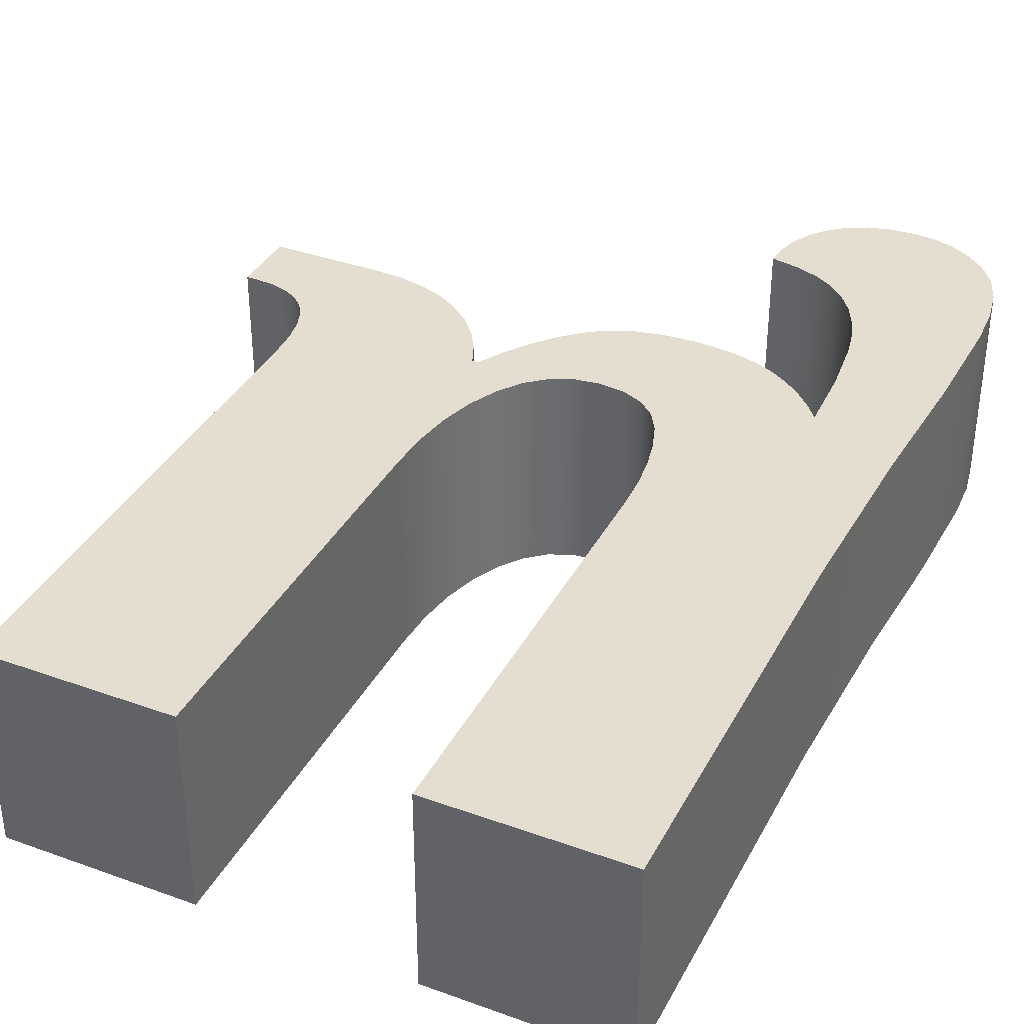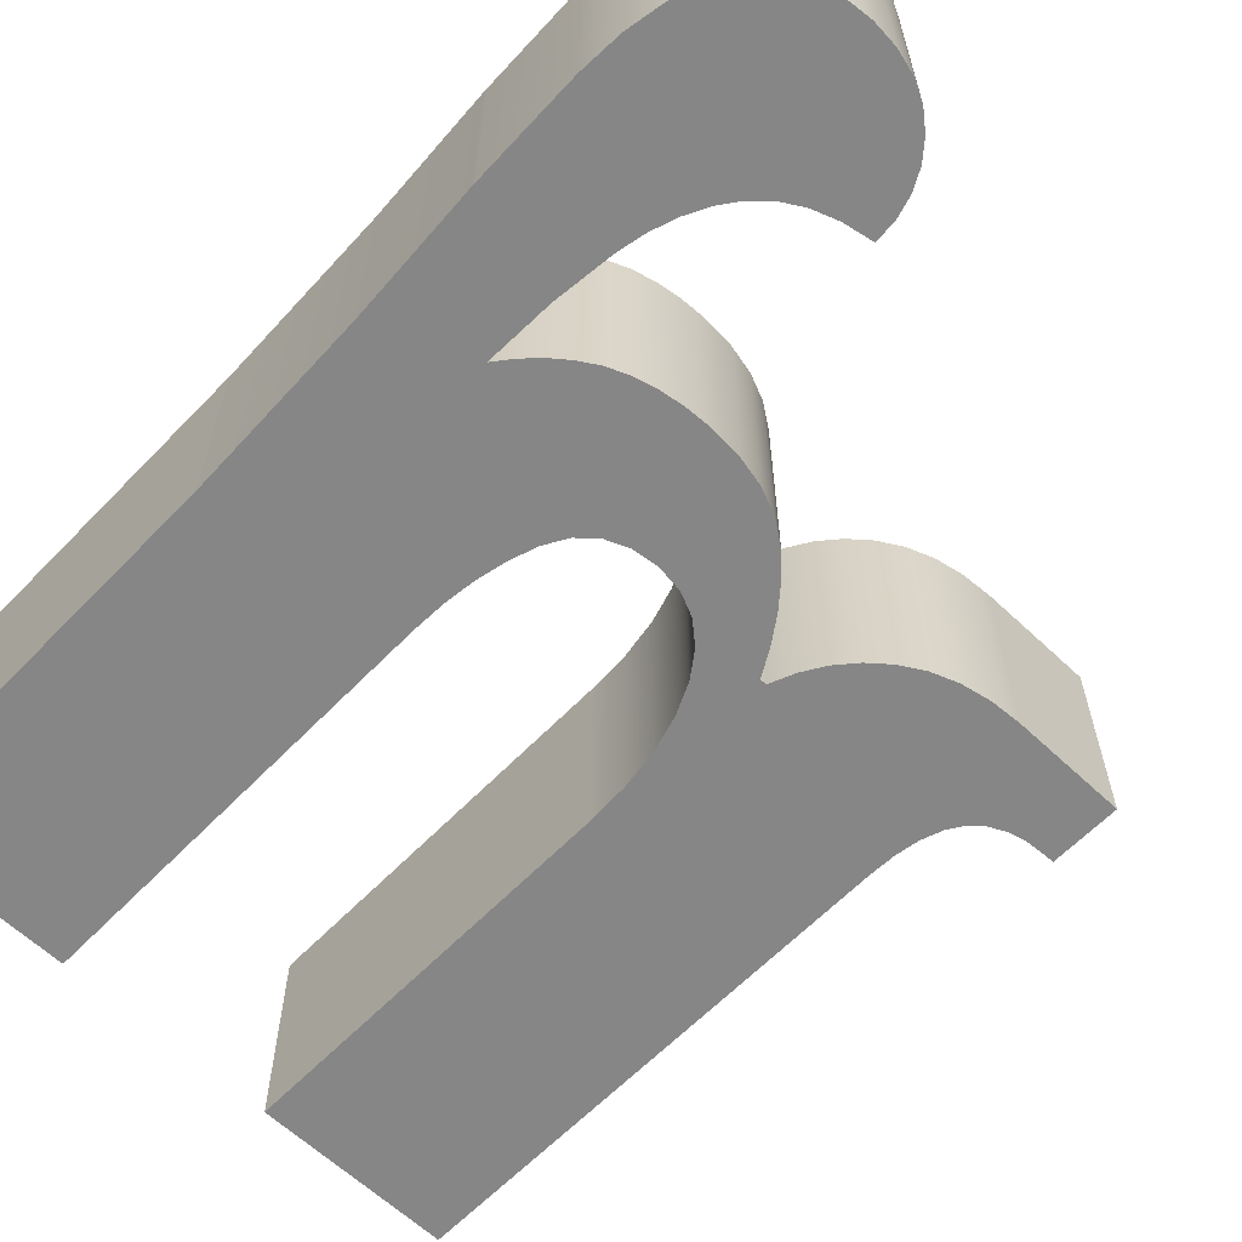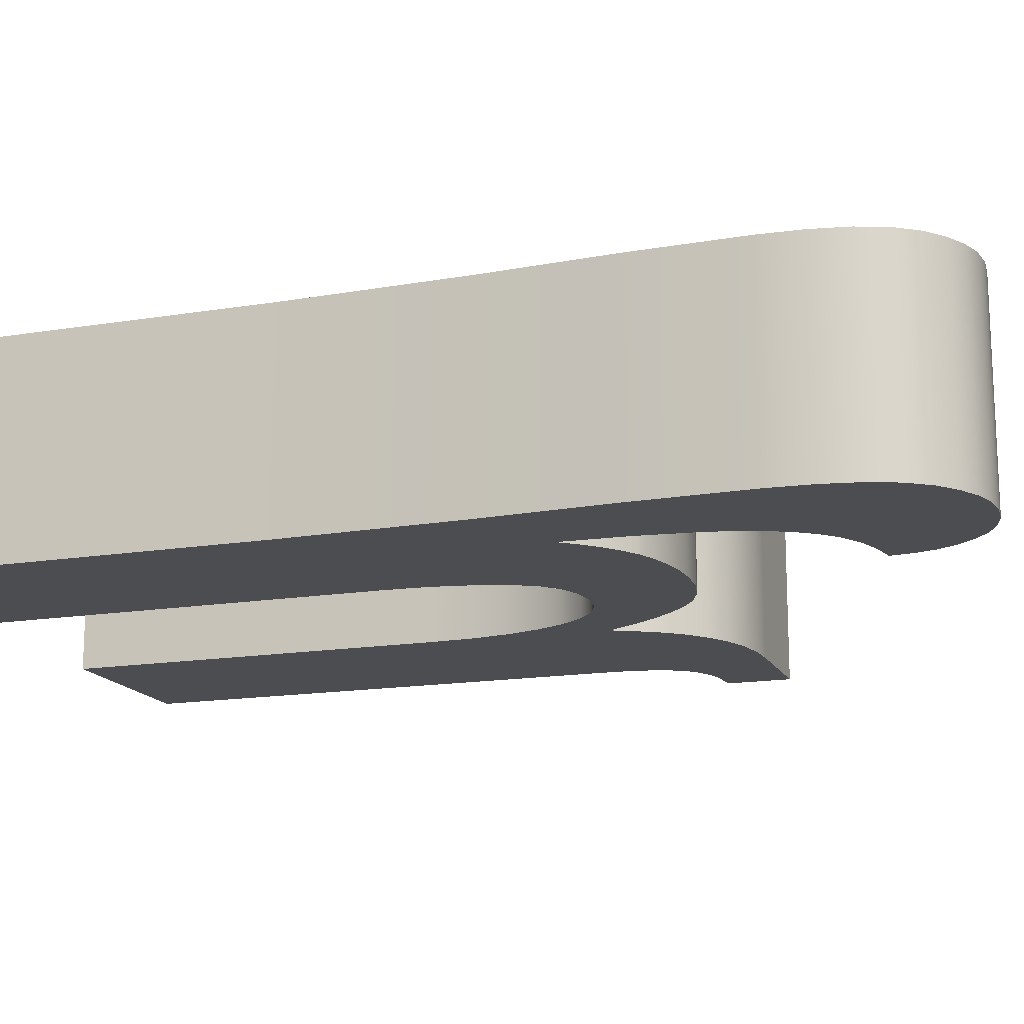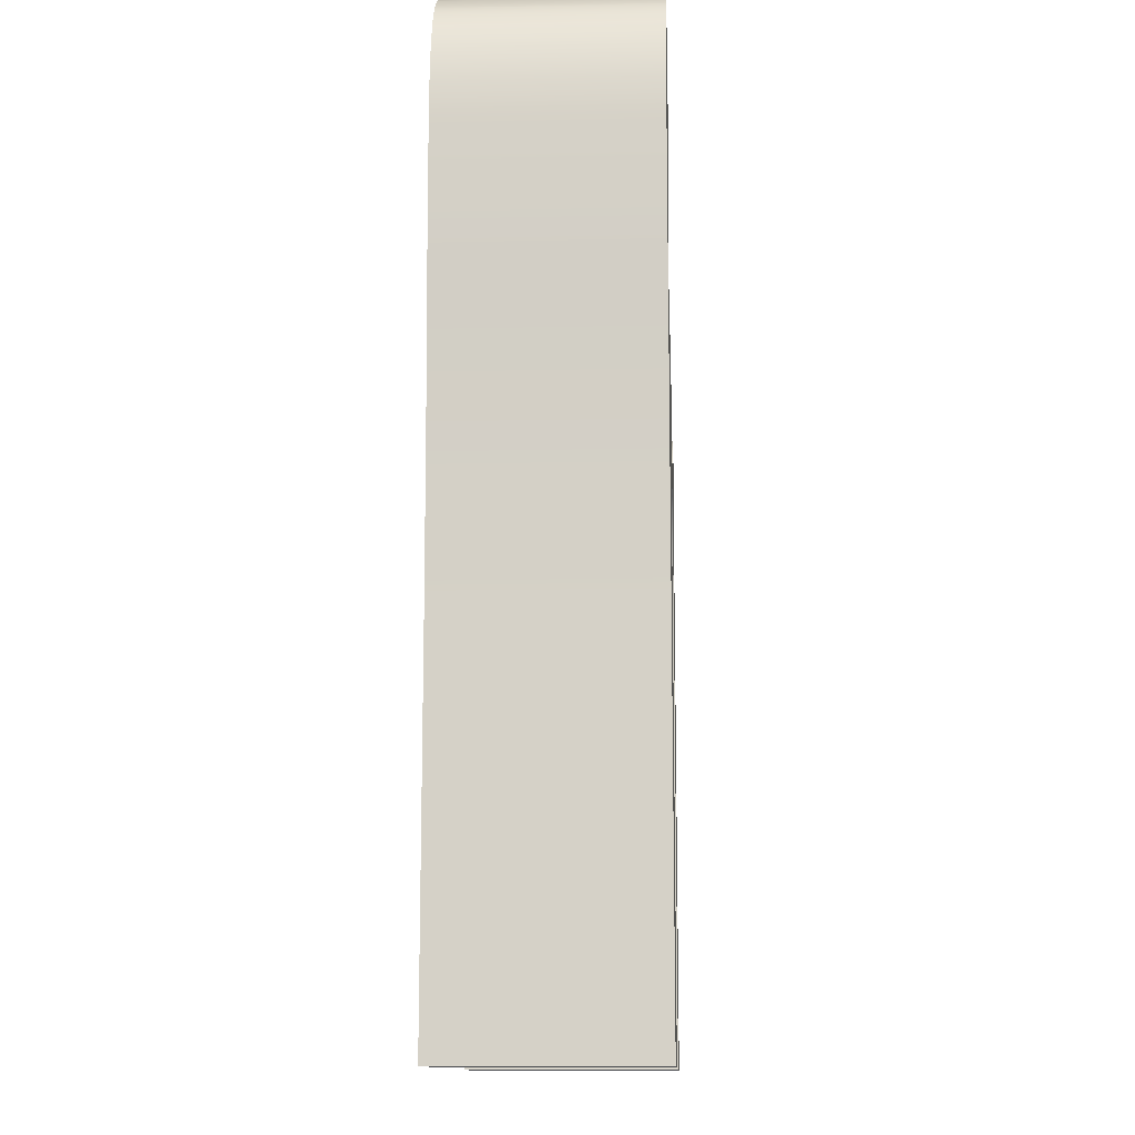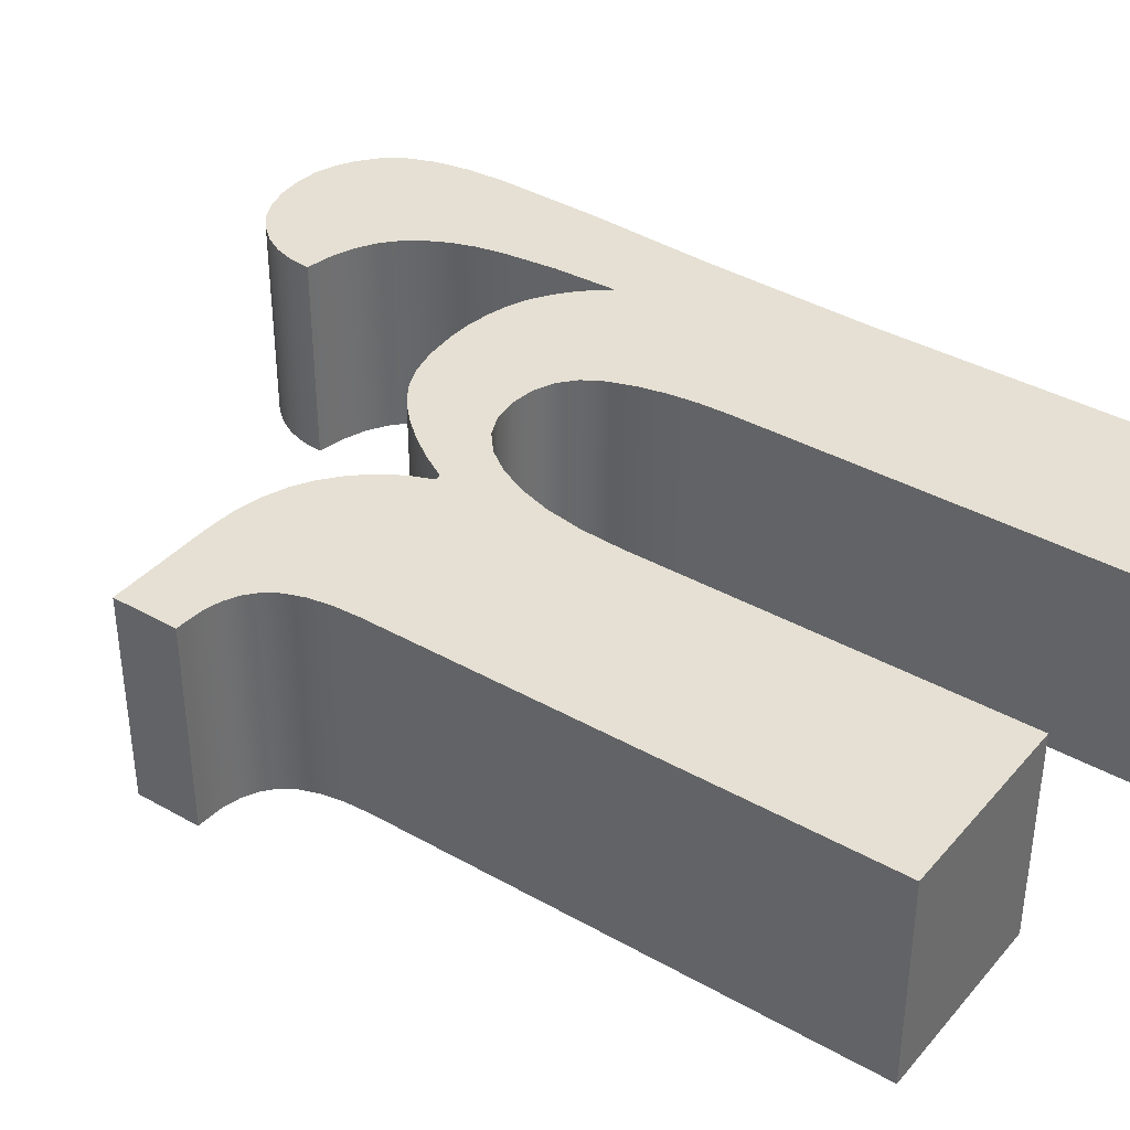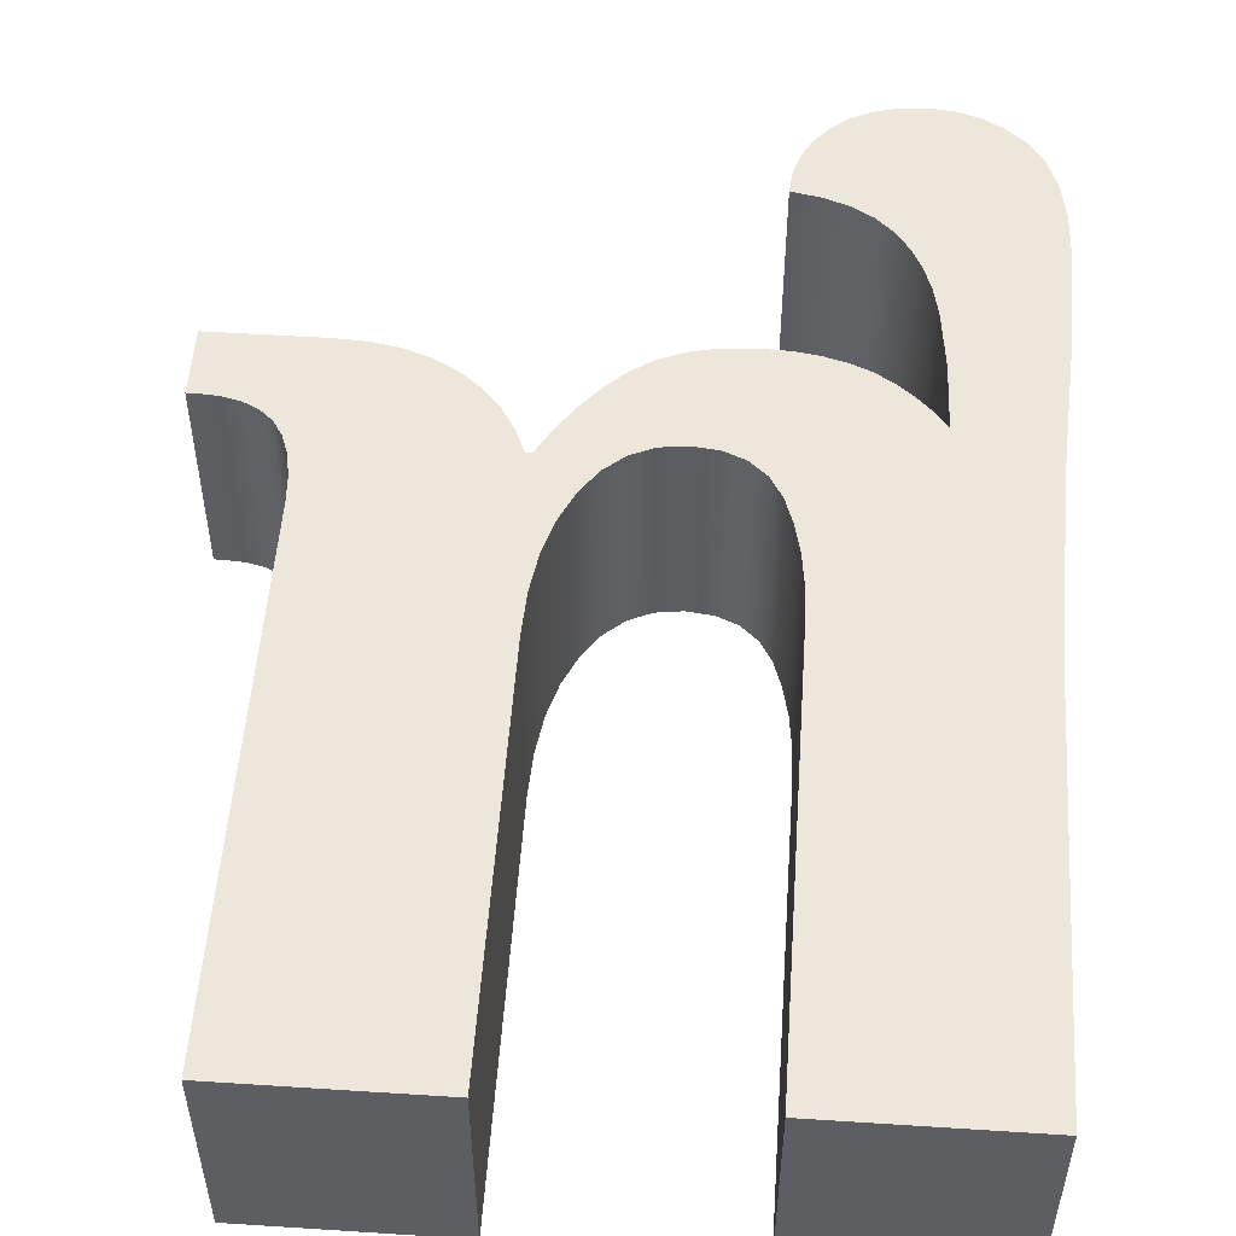
<metadata>
{"format":"obj","ext":"obj","renderer":"f3d","projection":"perspective","resolution":1024,"background":"white","views":[{"elev":36.5,"azim":-154.9,"up":"+Y"},{"elev":-62.1,"azim":-43.8,"up":"+Y"},{"elev":-15.8,"azim":-71.0,"up":"+Y"},{"elev":-12.4,"azim":-87.1,"up":"+Z"},{"elev":37.9,"azim":125.7,"up":"+Y"},{"elev":52.3,"azim":-176.0,"up":"+Y"}]}
</metadata>
<code>
o μc
v 1.884 2 2.858
v 1.68 2 2.793
v 1.68 0 2.793
v 1.884 0 2.858
v 1.488 2 2.684
v 1.488 0 2.684
v 1.308 2 2.532
v 1.308 0 2.532
v 1.161 2 2.325
v 1.161 0 2.325
v 1.056 2 2.052
v 1.056 0 2.052
v 0.993 2 1.713
v 0.993 0 1.713
v 0.972 2 1.308
v 0.972 0 1.308
v 0.996 2 0.276
v 0.996 0 0.276
v 1.068 2 -0.984
v 1.068 0 -0.984
v 1.116 2 -2.7
v 1.116 0 -2.7
v 1.116 2 -6.432
v 1.116 0 -6.432
v 2.94 2 -6.432
v 2.94 0 -6.432
v 2.94 2 -2.472
v 2.94 0 -2.472
v 2.952 2 -2.159
v 2.952 0 -2.159
v 2.988 2 -1.869
v 2.988 0 -1.869
v 3.048 2 -1.601
v 3.048 0 -1.601
v 3.132 2 -1.356
v 3.132 0 -1.356
v 3.249 2 -1.157
v 3.249 0 -1.157
v 3.408 2 -1.014
v 3.408 0 -1.014
v 3.609 2 -0.9285
v 3.609 0 -0.9285
v 3.852 2 -0.9
v 3.852 0 -0.9
v 4.09 2 -0.9315
v 4.09 0 -0.9315
v 4.302 2 -1.026
v 4.302 0 -1.026
v 4.486 2 -1.184
v 4.486 0 -1.184
v 4.644 2 -1.404
v 4.644 0 -1.404
v 4.775 2 -1.682
v 4.775 0 -1.682
v 4.869 2 -2.001
v 4.869 0 -2.001
v 4.925 2 -2.36
v 4.925 0 -2.36
v 4.944 2 -2.76
v 4.944 0 -2.76
v 4.944 2 -6.432
v 4.944 0 -6.432
v 6.768 2 -6.432
v 6.768 0 -6.432
v 6.768 2 -1.656
v 6.768 0 -1.656
v 6.781 2 -1.4
v 6.781 0 -1.4
v 6.819 2 -1.182
v 6.819 0 -1.182
v 6.883 2 -1.004
v 6.883 0 -1.004
v 6.972 2 -0.864
v 6.972 0 -0.864
v 7.087 2 -0.7643
v 7.087 0 -0.7643
v 7.227 2 -0.693
v 7.227 0 -0.693
v 7.393 2 -0.6503
v 7.393 0 -0.6503
v 7.584 2 -0.636
v 7.584 0 -0.636
v 7.668 2 -0.636
v 7.668 0 -0.636
v 7.668 2 0
v 7.668 0 0
v 6.624 2 0
v 6.624 0 0
v 6.331 2 -0.018
v 6.331 0 -0.018
v 6.066 2 -0.072
v 6.066 0 -0.072
v 5.827 2 -0.162
v 5.827 0 -0.162
v 5.616 2 -0.288
v 5.616 0 -0.288
v 5.433 2 -0.4432
v 5.433 0 -0.4432
v 5.28 2 -0.621
v 5.28 0 -0.621
v 5.157 2 -0.8213
v 5.157 0 -0.8213
v 5.064 2 -1.044
v 5.064 0 -1.044
v 5.004 2 -1.044
v 5.004 0 -1.044
v 4.86 2 -0.7927
v 4.86 0 -0.7927
v 4.704 2 -0.567
v 4.704 0 -0.567
v 4.536 2 -0.3668
v 4.536 0 -0.3668
v 4.356 2 -0.192
v 4.356 0 -0.192
v 4.159 2 -0.0555
v 4.159 0 -0.0555
v 3.927 2 0.042
v 3.927 0 0.042
v 3.661 2 0.1005
v 3.661 0 0.1005
v 3.36 2 0.12
v 3.36 0 0.12
v 3.122 2 0.1087
v 3.122 0 0.1087
v 2.901 2 0.075
v 2.901 0 0.075
v 2.696 2 0.01875
v 2.696 0 0.01875
v 2.508 2 -0.06
v 2.508 0 -0.06
v 2.341 2 -0.165
v 2.341 0 -0.165
v 2.187 2 -0.288
v 2.187 0 -0.288
v 2.047 2 -0.429
v 2.047 0 -0.429
v 1.92 2 -0.588
v 1.92 0 -0.588
v 1.941 2 0.036
v 1.941 0 0.036
v 2.004 2 0.588
v 2.004 0 0.588
v 2.058 2 0.8392
v 2.058 0 0.8392
v 2.136 2 1.065
v 2.136 0 1.065
v 2.238 2 1.265
v 2.238 0 1.265
v 2.364 2 1.44
v 2.364 0 1.44
v 2.52 2 1.586
v 2.52 0 1.586
v 2.712 2 1.701
v 2.712 0 1.701
v 2.94 2 1.784
v 2.94 0 1.784
v 3.204 2 1.836
v 3.204 0 1.836
v 3.185 2 2.049
v 3.185 0 2.049
v 3.129 2 2.244
v 3.129 0 2.244
v 3.035 2 2.421
v 3.035 0 2.421
v 2.904 2 2.58
v 2.904 0 2.58
v 2.746 2 2.711
v 2.746 0 2.711
v 2.559 2 2.805
v 2.559 0 2.805
v 2.344 2 2.861
v 2.344 0 2.861
v 2.1 2 2.88
v 2.1 0 2.88
v 2.1 2 2.88
v 2.1 0 2.88
g μc
f 1 2 3 4
f 2 5 6 3
f 5 7 8 6
f 7 9 10 8
f 9 11 12 10
f 11 13 14 12
f 13 15 16 14
f 15 17 18 16
f 17 19 20 18
f 19 21 22 20
f 21 23 24 22
f 23 25 26 24
f 25 27 28 26
f 27 29 30 28
f 29 31 32 30
f 31 33 34 32
f 33 35 36 34
f 35 37 38 36
f 37 39 40 38
f 39 41 42 40
f 41 43 44 42
f 43 45 46 44
f 45 47 48 46
f 47 49 50 48
f 49 51 52 50
f 51 53 54 52
f 53 55 56 54
f 55 57 58 56
f 57 59 60 58
f 59 61 62 60
f 61 63 64 62
f 63 65 66 64
f 65 67 68 66
f 67 69 70 68
f 69 71 72 70
f 71 73 74 72
f 73 75 76 74
f 75 77 78 76
f 77 79 80 78
f 79 81 82 80
f 81 83 84 82
f 83 85 86 84
f 85 87 88 86
f 87 89 90 88
f 89 91 92 90
f 91 93 94 92
f 93 95 96 94
f 95 97 98 96
f 97 99 100 98
f 99 101 102 100
f 101 103 104 102
f 103 105 106 104
f 105 107 108 106
f 107 109 110 108
f 109 111 112 110
f 111 113 114 112
f 113 115 116 114
f 115 117 118 116
f 117 119 120 118
f 119 121 122 120
f 121 123 124 122
f 123 125 126 124
f 125 127 128 126
f 127 129 130 128
f 129 131 132 130
f 131 133 134 132
f 133 135 136 134
f 135 137 138 136
f 137 139 140 138
f 139 141 142 140
f 141 143 144 142
f 143 145 146 144
f 145 147 148 146
f 147 149 150 148
f 149 151 152 150
f 151 153 154 152
f 153 155 156 154
f 155 157 158 156
f 157 159 160 158
f 159 161 162 160
f 161 163 164 162
f 163 165 166 164
f 165 167 168 166
f 167 169 170 168
f 169 171 172 170
f 171 173 174 172
f 173 175 176 174
f 175 1 4 176
f 173 171 169
f 169 167 165
f 169 165 163
f 173 169 163
f 173 163 161
f 161 159 157
f 173 161 157
f 137 135 133
f 137 133 131
f 137 131 129
f 137 129 127
f 137 127 125
f 137 125 123
f 137 123 121
f 137 121 119
f 137 119 117
f 137 117 115
f 137 115 113
f 137 113 111
f 137 111 109
f 137 109 107
f 137 107 105
f 103 101 99
f 103 99 97
f 103 97 95
f 103 95 93
f 103 93 91
f 103 91 89
f 103 89 87
f 103 87 85
f 85 83 81
f 85 81 79
f 103 85 79
f 103 79 77
f 103 77 75
f 103 75 73
f 103 73 71
f 103 71 69
f 105 103 69
f 105 69 67
f 105 67 65
f 105 65 63
f 105 63 61
f 105 61 59
f 105 59 57
f 105 57 55
f 105 55 53
f 105 53 51
f 105 51 49
f 105 49 47
f 105 47 45
f 137 105 45
f 137 45 43
f 137 43 41
f 137 41 39
f 137 39 37
f 137 37 35
f 137 35 33
f 137 33 31
f 137 31 29
f 137 29 27
f 137 27 25
f 137 25 23
f 139 137 23
f 141 139 23
f 141 23 21
f 143 141 21
f 143 21 19
f 145 143 19
f 147 145 19
f 147 19 17
f 149 147 17
f 151 149 17
f 151 17 15
f 153 151 15
f 155 153 15
f 155 15 13
f 157 155 13
f 173 157 13
f 173 13 11
f 173 11 9
f 173 9 7
f 173 7 5
f 173 5 2
f 173 2 1
f 175 173 1
f 170 172 174
f 166 168 170
f 164 166 170
f 164 170 174
f 162 164 174
f 158 160 162
f 158 162 174
f 134 136 138
f 132 134 138
f 130 132 138
f 128 130 138
f 126 128 138
f 124 126 138
f 122 124 138
f 120 122 138
f 118 120 138
f 116 118 138
f 114 116 138
f 112 114 138
f 110 112 138
f 108 110 138
f 106 108 138
f 100 102 104
f 98 100 104
f 96 98 104
f 94 96 104
f 92 94 104
f 90 92 104
f 88 90 104
f 86 88 104
f 82 84 86
f 80 82 86
f 80 86 104
f 78 80 104
f 76 78 104
f 74 76 104
f 72 74 104
f 70 72 104
f 70 104 106
f 68 70 106
f 66 68 106
f 64 66 106
f 62 64 106
f 60 62 106
f 58 60 106
f 56 58 106
f 54 56 106
f 52 54 106
f 50 52 106
f 48 50 106
f 46 48 106
f 46 106 138
f 44 46 138
f 42 44 138
f 40 42 138
f 38 40 138
f 36 38 138
f 34 36 138
f 32 34 138
f 30 32 138
f 28 30 138
f 26 28 138
f 24 26 138
f 24 138 140
f 24 140 142
f 22 24 142
f 22 142 144
f 20 22 144
f 20 144 146
f 20 146 148
f 18 20 148
f 18 148 150
f 18 150 152
f 16 18 152
f 16 152 154
f 16 154 156
f 14 16 156
f 14 156 158
f 14 158 174
f 12 14 174
f 10 12 174
f 8 10 174
f 6 8 174
f 3 6 174
f 4 3 174
f 4 174 176

</code>
